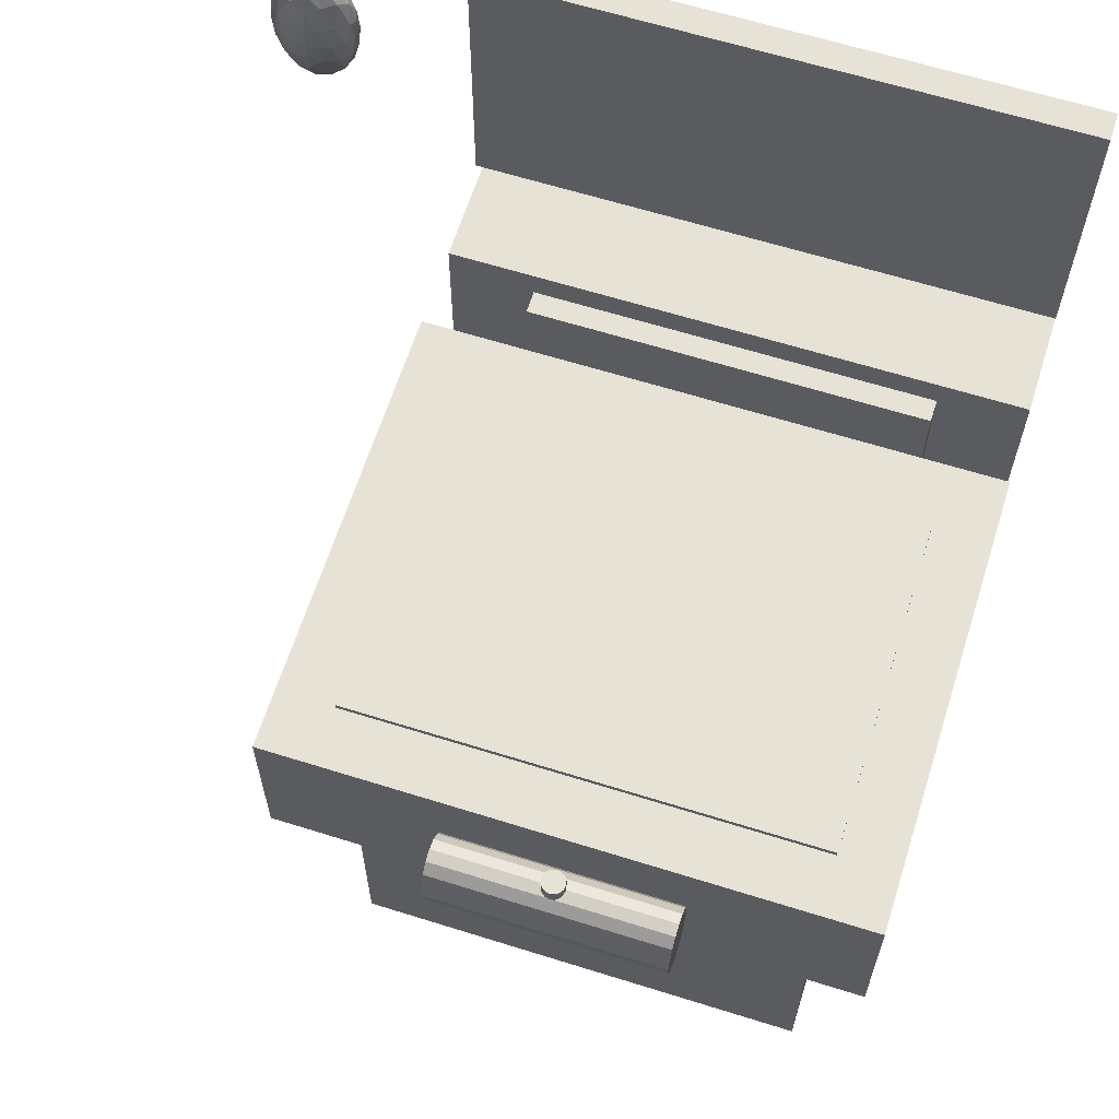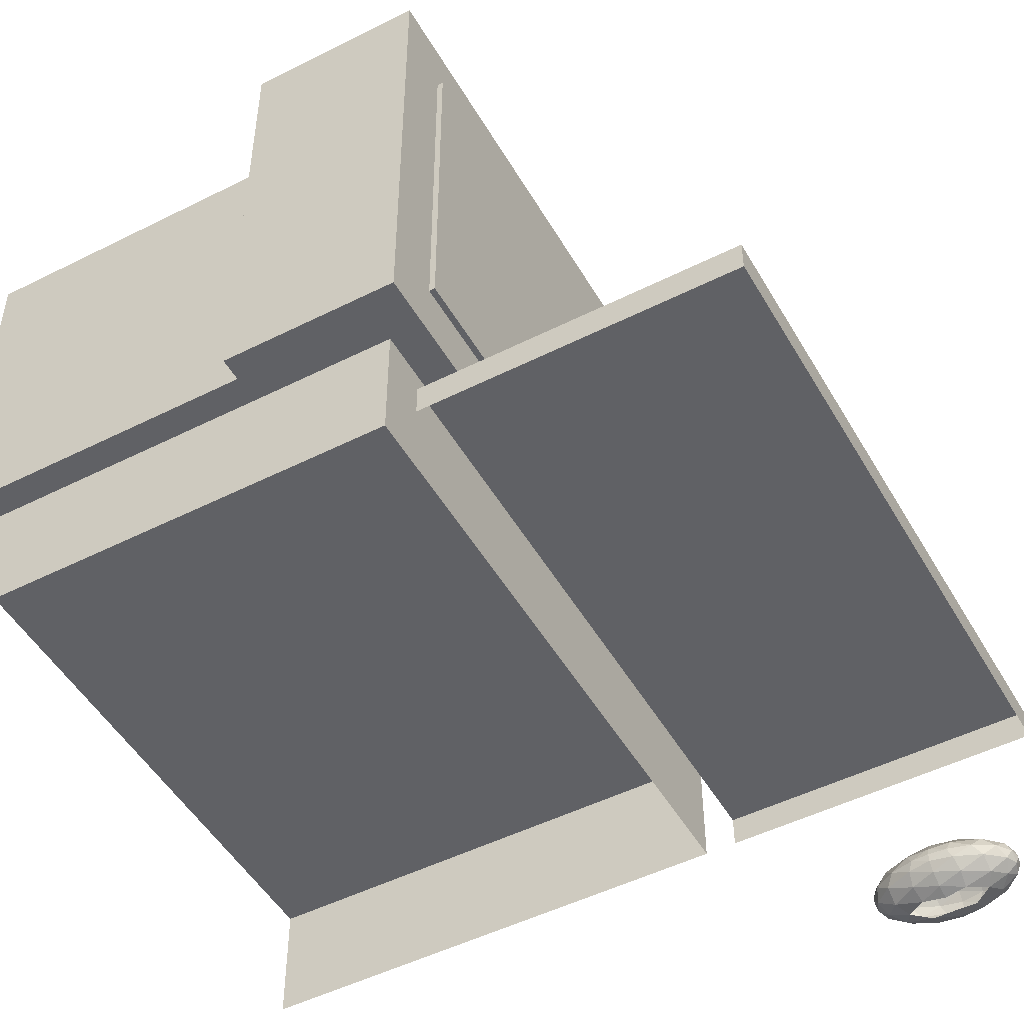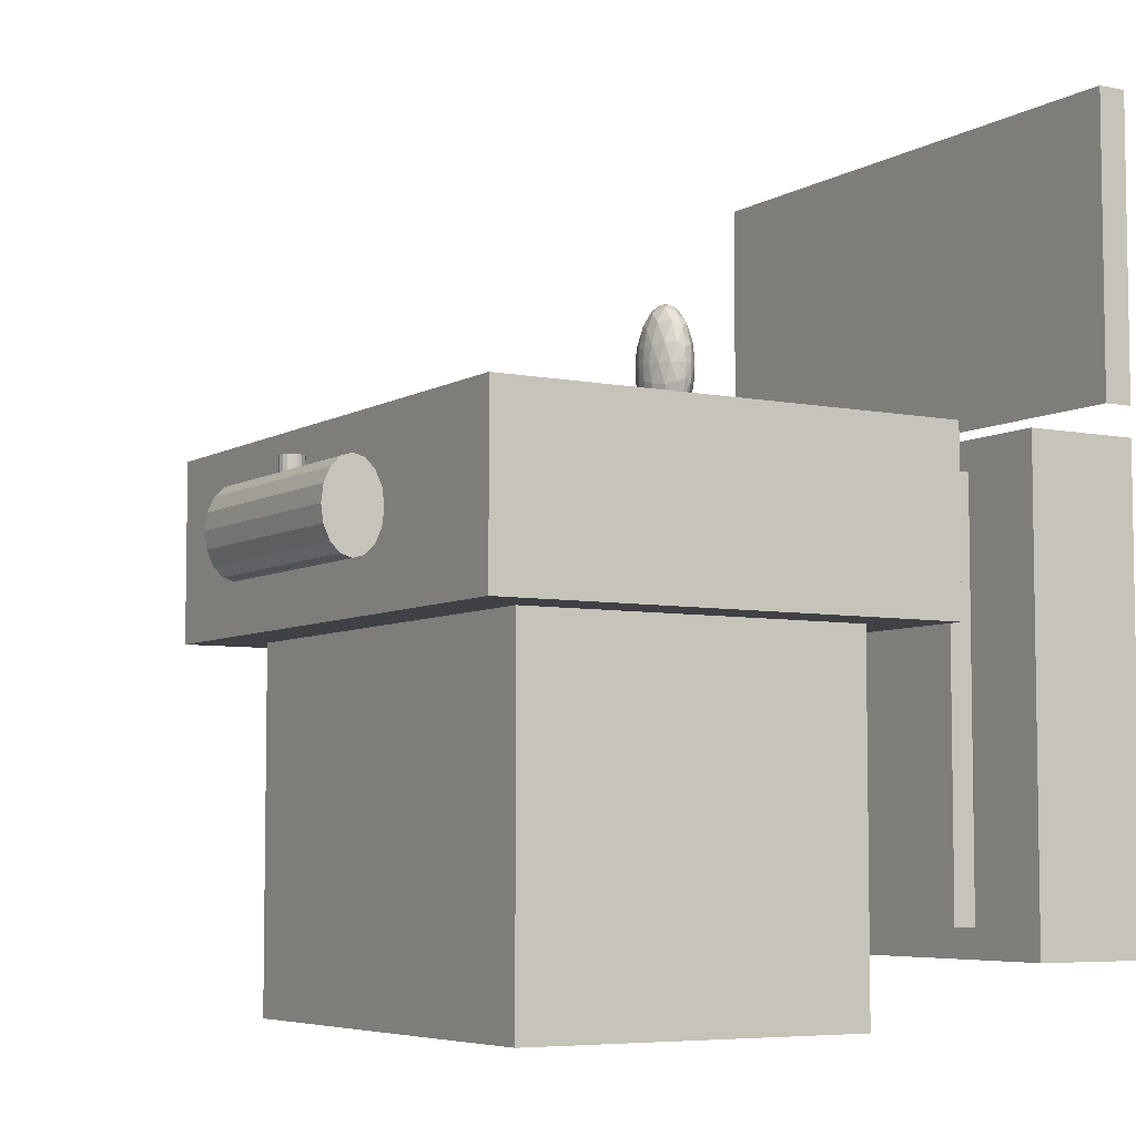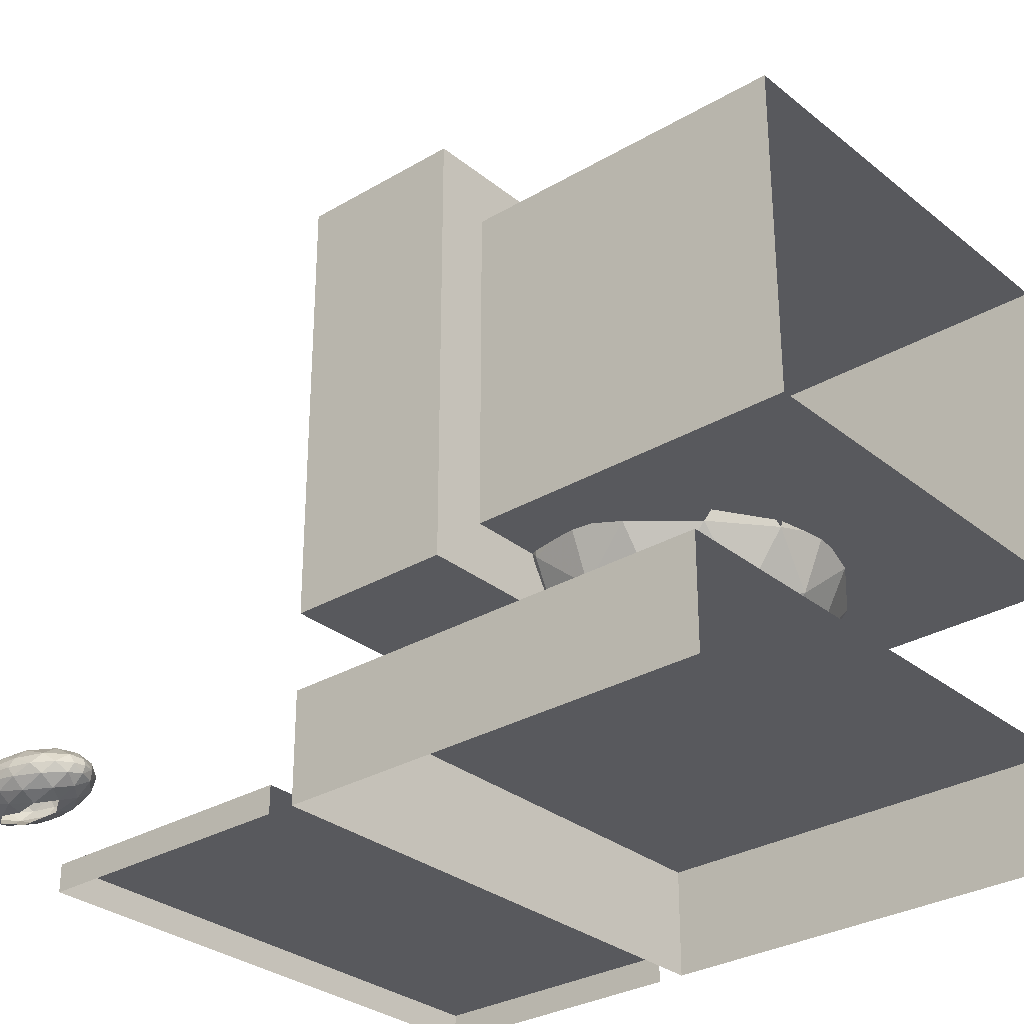
<metadata>
{"format":"obj","ext":"obj","renderer":"f3d","projection":"perspective","resolution":1024,"background":"white","views":[{"elev":63.4,"azim":-162.4,"up":"+Z"},{"elev":-49.6,"azim":-60.9,"up":"+Y"},{"elev":-5.9,"azim":-121.2,"up":"+Z"},{"elev":-30.2,"azim":130.7,"up":"+Y"}]}
</metadata>
<code>
v 0.025 0.1714 0.6147
v 0.025 0.0404 0.6147
v 0.6802 0.1714 0.6147
v 0.6802 0.0404 0.6147
v 0.025 0.1714 0.09052
v 0.025 0.0404 0.09052
v 0.6802 0.1714 0.09052
v 0.6802 0.0404 0.09052
v 0.1233 0.1976 0.5819
v 0.1233 0.1714 0.5819
v 0.5819 0.1976 0.5819
v 0.5819 0.1714 0.5819
v 0.5819 0.1976 0.1233
v 0.5819 0.1714 0.1233
v 0.1233 0.1976 0.1233
v 0.1233 0.1714 0.1233
v 0.5433 0.3811 0.4003
v 0.5161 0.3811 0.4616
v 0.4616 0.3811 0.5161
v 0.4003 0.3811 0.5433
v 0.3526 0.3811 0.5491
v 0.3049 0.3811 0.5433
v 0.2436 0.3811 0.5161
v 0.189 0.3811 0.4616
v 0.1619 0.3811 0.4003
v 0.3526 0.3334 0.5433
v 0.4118 0.3218 0.5304
v 0.4836 0.3156 0.4836
v 0.5304 0.3218 0.4118
v 0.5433 0.3334 0.3526
v 0.3526 0.2721 0.5161
v 0.4181 0.2501 0.4836
v 0.4836 0.2501 0.4181
v 0.5161 0.2721 0.3526
v 0.3526 0.2175 0.4616
v 0.4118 0.2033 0.4118
v 0.4616 0.2175 0.3526
v 0.3526 0.1904 0.4003
v 0.4003 0.1904 0.3526
v 0.3526 0.1845 0.3526
v 0.1619 0.3334 0.3526
v 0.1748 0.3218 0.4118
v 0.2216 0.3156 0.4836
v 0.2933 0.3218 0.5304
v 0.189 0.2721 0.3526
v 0.2216 0.2501 0.4181
v 0.2871 0.2501 0.4836
v 0.2436 0.2175 0.3526
v 0.2933 0.2033 0.4118
v 0.3049 0.1904 0.3526
v 0.4003 0.3811 0.1619
v 0.4616 0.3811 0.189
v 0.5304 0.3218 0.2933
v 0.4836 0.3156 0.2216
v 0.4118 0.3218 0.1748
v 0.3526 0.3334 0.1619
v 0.4836 0.2501 0.2871
v 0.4181 0.2501 0.2216
v 0.3526 0.2721 0.189
v 0.4118 0.2033 0.2933
v 0.3526 0.2175 0.2436
v 0.3526 0.1904 0.3049
v 0.2933 0.3218 0.1748
v 0.2216 0.3156 0.2216
v 0.1748 0.3218 0.2933
v 0.2871 0.2501 0.2216
v 0.2216 0.2501 0.2871
v 0.2933 0.2033 0.2933
v 0.025 0.7873 0.6147
v 0.025 0.2632 0.6147
v 0.6802 0.7873 0.6147
v 0.6802 0.2632 0.6147
v 0.6802 0.7873 0.4181
v 0.6802 0.2632 0.4181
v 0.025 0.7873 0.4181
v 0.025 0.2632 0.4181
v 0.09052 0.7218 0.6212
v 0.09052 0.3287 0.6212
v 0.6147 0.7218 0.6212
v 0.6147 0.3287 0.6212
v 0.09052 0.7218 0.5557
v 0.09052 0.3287 0.5557
v 0.6147 0.7218 0.5557
v 0.6147 0.3287 0.5557
v 0.09052 0.7218 0.025
v 0.09052 0.3287 0.025
v 0.09052 0.7218 0.4181
v 0.09052 0.3287 0.4181
v 0.6147 0.7218 0.4181
v 0.6147 0.3287 0.4181
v 0.6147 0.7218 0.025
v 0.6147 0.3287 0.025
v 0.2216 0.4466 0.4836
v 0.1619 0.3811 0.3049
v 0.189 0.3811 0.2436
v 0.025 0.07316 0.975
v 0.025 0.0404 0.975
v 0.6802 0.07316 0.975
v 0.6802 0.0404 0.975
v 0.025 0.07316 0.6474
v 0.025 0.0404 0.6474
v 0.6802 0.07316 0.6474
v 0.6802 0.0404 0.6474
v 0.9095 0.05678 0.8112
v 0.908 0.06473 0.8112
v 0.908 0.05678 0.8311
v 0.9048 0.06666 0.8359
v 0.9012 0.05678 0.8566
v 0.8931 0.0677 0.8658
v 0.8876 0.05678 0.8793
v 0.8752 0.06666 0.8853
v 0.8723 0.05678 0.8907
v 0.8603 0.06473 0.8907
v 0.8603 0.05678 0.8931
v 0.9012 0.07495 0.8112
v 0.8931 0.07862 0.8385
v 0.8767 0.07862 0.8658
v 0.8603 0.07495 0.8793
v 0.8876 0.08404 0.8112
v 0.8752 0.08641 0.8359
v 0.8603 0.08404 0.8566
v 0.8723 0.08856 0.8112
v 0.8603 0.08856 0.8311
v 0.8603 0.08954 0.8112
v 0.8484 0.05678 0.8907
v 0.8455 0.06666 0.8853
v 0.8331 0.05678 0.8793
v 0.8276 0.0677 0.8658
v 0.8195 0.05678 0.8566
v 0.8159 0.06666 0.8359
v 0.8127 0.05678 0.8311
v 0.8127 0.06473 0.8112
v 0.8112 0.05678 0.8112
v 0.844 0.07862 0.8658
v 0.8276 0.07862 0.8385
v 0.8195 0.07495 0.8112
v 0.8455 0.08641 0.8359
v 0.8331 0.08404 0.8112
v 0.8484 0.08856 0.8112
v 0.8603 0.04884 0.8907
v 0.8752 0.0469 0.8853
v 0.8931 0.04586 0.8658
v 0.9048 0.0469 0.8359
v 0.908 0.04884 0.8112
v 0.8603 0.03861 0.8793
v 0.8767 0.03494 0.8658
v 0.8931 0.03494 0.8385
v 0.9012 0.03861 0.8112
v 0.8603 0.02952 0.8566
v 0.8752 0.02715 0.8359
v 0.8876 0.02952 0.8112
v 0.8723 0.025 0.8112
v 0.8127 0.04884 0.8112
v 0.8159 0.0469 0.8359
v 0.8276 0.04586 0.8658
v 0.8455 0.0469 0.8853
v 0.8195 0.03861 0.8112
v 0.8276 0.03494 0.8385
v 0.844 0.03494 0.8658
v 0.8331 0.02952 0.8112
v 0.8455 0.02715 0.8359
v 0.8484 0.025 0.8112
v 0.8603 0.05678 0.7293
v 0.8603 0.06473 0.7318
v 0.8723 0.05678 0.7318
v 0.8752 0.06666 0.7371
v 0.8876 0.05678 0.7431
v 0.8931 0.0677 0.7566
v 0.9012 0.05678 0.7658
v 0.9048 0.06666 0.7865
v 0.908 0.05678 0.7913
v 0.8603 0.07495 0.7431
v 0.8767 0.07862 0.7566
v 0.8931 0.07862 0.7839
v 0.8603 0.08404 0.7658
v 0.8752 0.08641 0.7865
v 0.8603 0.08856 0.7913
v 0.8127 0.05678 0.7913
v 0.8159 0.06666 0.7865
v 0.8195 0.05678 0.7658
v 0.8276 0.0677 0.7566
v 0.8331 0.05678 0.7431
v 0.8455 0.06666 0.7371
v 0.8484 0.05678 0.7318
v 0.8276 0.07862 0.7839
v 0.844 0.07862 0.7566
v 0.8455 0.08641 0.7865
v 0.9048 0.0469 0.7865
v 0.8931 0.04586 0.7566
v 0.8752 0.0469 0.7371
v 0.8603 0.04884 0.7318
v 0.8931 0.03494 0.7839
v 0.8767 0.03494 0.7566
v 0.8603 0.03861 0.7431
v 0.8752 0.02715 0.7865
v 0.8603 0.02952 0.7658
v 0.8455 0.0469 0.7371
v 0.8276 0.04586 0.7566
v 0.8159 0.0469 0.7865
v 0.844 0.03494 0.7566
v 0.8276 0.03494 0.7839
v 0.8455 0.02715 0.7865
v 0.4836 0.8201 0.4672
v 0.2216 0.8201 0.4672
v 0.4836 0.8326 0.471
v 0.2216 0.8326 0.471
v 0.4836 0.8432 0.4816
v 0.2216 0.8432 0.4816
v 0.4836 0.8503 0.4976
v 0.2216 0.8503 0.4976
v 0.4836 0.8528 0.5164
v 0.2216 0.8528 0.5164
v 0.4836 0.8503 0.5352
v 0.2216 0.8503 0.5352
v 0.4836 0.8432 0.5511
v 0.2216 0.8432 0.5511
v 0.4836 0.8326 0.5618
v 0.2216 0.8326 0.5618
v 0.4836 0.8201 0.5655
v 0.2216 0.8201 0.5655
v 0.4836 0.8075 0.5618
v 0.2216 0.8075 0.5618
v 0.4836 0.7969 0.5511
v 0.2216 0.7969 0.5511
v 0.4836 0.7898 0.5352
v 0.2216 0.7898 0.5352
v 0.4836 0.7873 0.5164
v 0.2216 0.7873 0.5164
v 0.4836 0.7898 0.4976
v 0.2216 0.7898 0.4976
v 0.4836 0.7969 0.4816
v 0.2216 0.7969 0.4816
v 0.4836 0.8075 0.471
v 0.2216 0.8075 0.471
v 0.2216 0.8201 0.5164
v 0.4836 0.8201 0.5164
v 0.3526 0.8332 0.5524
v 0.3526 0.8332 0.5786
v 0.3576 0.8322 0.5524
v 0.3576 0.8322 0.5786
v 0.3619 0.8293 0.5524
v 0.3619 0.8293 0.5786
v 0.3647 0.8251 0.5524
v 0.3647 0.8251 0.5786
v 0.3657 0.8201 0.5524
v 0.3657 0.8201 0.5786
v 0.3647 0.815 0.5524
v 0.3647 0.815 0.5786
v 0.3619 0.8108 0.5524
v 0.3619 0.8108 0.5786
v 0.3576 0.8079 0.5524
v 0.3576 0.8079 0.5786
v 0.3526 0.807 0.5524
v 0.3526 0.807 0.5786
v 0.3476 0.8079 0.5524
v 0.3476 0.8079 0.5786
v 0.3433 0.8108 0.5524
v 0.3433 0.8108 0.5786
v 0.3405 0.815 0.5524
v 0.3405 0.815 0.5786
v 0.3395 0.8201 0.5524
v 0.3395 0.8201 0.5786
v 0.3405 0.8251 0.5524
v 0.3405 0.8251 0.5786
v 0.3433 0.8293 0.5524
v 0.3433 0.8293 0.5786
v 0.3476 0.8322 0.5524
v 0.3476 0.8322 0.5786
v 0.3526 0.8201 0.5786
v 0.3526 0.8201 0.5524
f 1 2 3
f 3 2 4
f 3 4 7
f 7 4 8
f 5 6 1
f 1 6 2
f 5 1 7
f 7 1 3
f 9 10 11
f 11 10 12
f 13 14 15
f 15 14 16
f 15 16 9
f 9 16 10
f 11 12 13
f 13 12 14
f 15 9 13
f 13 9 11
f 20 26 27
f 19 27 28
f 19 28 18
f 18 28 29
f 30 29 17
f 26 31 27
f 27 31 32
f 27 32 28
f 28 32 33
f 28 33 29
f 29 33 34
f 29 34 30
f 31 35 32
f 32 35 36
f 32 36 33
f 33 36 37
f 33 37 34
f 35 38 36
f 36 38 39
f 36 39 37
f 39 38 40
f 24 42 25
f 24 42 43
f 24 43 23
f 23 43 44
f 23 44 22
f 22 44 26
f 21 26 22
f 41 45 42
f 42 45 46
f 42 46 43
f 43 46 47
f 43 47 44
f 44 47 31
f 44 31 26
f 45 48 46
f 46 48 49
f 46 49 47
f 47 49 35
f 47 35 31
f 48 50 49
f 49 50 38
f 49 38 35
f 38 50 40
f 55 54 52
f 56 55 51
f 30 34 53
f 53 34 57
f 53 57 54
f 54 57 58
f 54 58 55
f 55 58 59
f 55 59 56
f 34 37 57
f 57 37 60
f 57 60 58
f 58 60 61
f 58 61 59
f 37 39 60
f 60 39 62
f 60 62 61
f 62 39 40
f 56 59 63
f 63 59 66
f 64 66 63
f 64 66 67
f 64 67 65
f 65 67 45
f 65 45 41
f 59 61 66
f 66 61 68
f 66 68 67
f 67 68 48
f 67 48 45
f 61 62 68
f 68 62 50
f 68 50 48
f 50 62 40
f 71 72 73
f 73 72 74
f 75 69 73
f 73 69 71
f 70 76 72
f 72 76 74
f 75 76 69
f 69 76 70
f 69 70 71
f 71 70 72
f 73 74 75
f 75 74 76
f 81 82 77
f 77 82 78
f 79 80 83
f 83 80 84
f 81 77 83
f 83 77 79
f 78 82 80
f 80 82 84
f 77 78 79
f 79 78 80
f 90 86 92
f 89 90 91
f 91 90 92
f 91 87 89
f 85 87 91
f 85 86 87
f 87 86 88
f 90 86 92
f 90 86 88
f 90 86 92
f 88 86 90
f 90 86 92
f 23 93 24
f 21 26 20
f 27 26 20
f 28 27 19
f 18 28 19
f 18 28 29
f 18 29 17
f 17 29 30
f 26 31 27
f 27 31 32
f 27 32 28
f 28 32 33
f 28 33 29
f 29 33 34
f 29 34 30
f 31 35 32
f 32 35 36
f 32 36 33
f 33 36 37
f 33 37 34
f 35 38 36
f 36 38 39
f 36 39 37
f 39 38 40
f 25 41 42
f 25 42 24
f 24 42 43
f 24 43 23
f 23 43 44
f 22 44 23
f 22 44 26
f 22 26 21
f 41 45 42
f 42 45 46
f 42 46 43
f 43 46 47
f 43 47 44
f 44 47 31
f 44 31 26
f 45 48 46
f 46 48 49
f 46 49 47
f 47 49 35
f 47 35 31
f 48 50 49
f 49 50 38
f 49 38 35
f 38 50 40
f 52 54 55
f 51 55 56
f 53 34 30
f 53 34 57
f 54 57 53
f 54 57 58
f 54 58 55
f 55 58 59
f 55 59 56
f 34 37 57
f 57 37 60
f 57 60 58
f 58 60 61
f 58 61 59
f 37 39 60
f 60 39 62
f 60 62 61
f 62 39 40
f 95 64 65
f 94 65 41
f 63 59 56
f 63 59 66
f 63 66 64
f 64 66 67
f 64 67 65
f 65 67 45
f 65 45 41
f 59 61 66
f 66 61 68
f 66 68 67
f 67 68 48
f 67 48 45
f 61 62 68
f 68 62 50
f 68 50 48
f 50 62 40
f 96 97 98
f 98 97 99
f 100 101 96
f 96 101 97
f 98 99 102
f 102 99 103
f 100 96 102
f 102 96 98
f 104 105 106
f 106 105 107
f 106 107 108
f 108 107 109
f 108 109 110
f 110 109 111
f 110 111 112
f 112 111 113
f 112 113 114
f 105 115 107
f 107 115 116
f 107 116 109
f 109 116 117
f 109 117 111
f 111 117 118
f 111 118 113
f 115 119 116
f 116 119 120
f 116 120 117
f 117 120 121
f 117 121 118
f 119 122 120
f 120 122 123
f 120 123 121
f 123 122 124
f 114 113 125
f 125 113 126
f 125 126 127
f 127 126 128
f 127 128 129
f 129 128 130
f 129 130 131
f 131 130 132
f 131 132 133
f 113 118 126
f 126 118 134
f 126 134 128
f 128 134 135
f 128 135 130
f 130 135 136
f 130 136 132
f 118 121 134
f 134 121 137
f 134 137 135
f 135 137 138
f 135 138 136
f 121 123 137
f 137 123 139
f 137 139 138
f 139 123 124
f 114 140 112
f 112 140 141
f 112 141 110
f 110 141 142
f 110 142 108
f 108 142 143
f 108 143 106
f 106 143 144
f 106 144 104
f 140 145 141
f 141 145 146
f 141 146 142
f 142 146 147
f 142 147 143
f 143 147 148
f 143 148 144
f 145 149 146
f 146 149 150
f 146 150 147
f 147 150 151
f 147 151 148
f 150 152 151
f 133 153 131
f 131 153 154
f 131 154 129
f 129 154 155
f 129 155 127
f 127 155 156
f 127 156 125
f 125 156 140
f 125 140 114
f 153 157 154
f 154 157 158
f 154 158 155
f 155 158 159
f 155 159 156
f 156 159 145
f 156 145 140
f 157 160 158
f 158 160 161
f 158 161 159
f 159 161 149
f 159 149 145
f 160 162 161
f 163 164 165
f 165 164 166
f 165 166 167
f 167 166 168
f 167 168 169
f 169 168 170
f 169 170 171
f 171 170 105
f 171 105 104
f 164 172 166
f 166 172 173
f 166 173 168
f 168 173 174
f 168 174 170
f 170 174 115
f 170 115 105
f 173 175 176
f 173 176 174
f 174 176 119
f 174 119 115
f 175 177 176
f 176 177 122
f 176 122 119
f 122 177 124
f 133 132 178
f 178 132 179
f 178 179 180
f 180 179 181
f 180 181 182
f 182 181 183
f 182 183 184
f 184 183 164
f 184 164 163
f 132 136 179
f 179 136 185
f 179 185 181
f 181 185 186
f 181 186 183
f 183 186 172
f 183 172 164
f 136 138 185
f 185 138 187
f 185 187 186
f 186 187 175
f 186 175 172
f 138 139 187
f 187 139 177
f 187 177 175
f 177 139 124
f 104 144 171
f 171 144 188
f 171 188 169
f 169 188 189
f 169 189 167
f 167 189 190
f 167 190 165
f 165 190 191
f 165 191 163
f 144 148 188
f 188 148 192
f 188 192 189
f 189 192 193
f 189 193 190
f 190 193 194
f 190 194 191
f 148 151 192
f 192 151 195
f 192 195 193
f 193 195 196
f 193 196 194
f 151 152 195
f 163 191 184
f 184 191 197
f 184 197 182
f 182 197 198
f 182 198 180
f 180 198 199
f 180 199 178
f 178 199 153
f 178 153 133
f 191 194 197
f 197 194 200
f 197 200 198
f 198 200 201
f 198 201 199
f 199 201 157
f 199 157 153
f 194 196 200
f 200 196 202
f 200 202 201
f 201 202 160
f 201 160 157
f 202 162 160
f 172 175 173
f 203 204 205
f 205 204 206
f 205 206 207
f 207 206 208
f 207 208 209
f 209 208 210
f 209 210 211
f 211 210 212
f 211 212 213
f 213 212 214
f 213 214 215
f 215 214 216
f 215 216 217
f 217 216 218
f 217 218 219
f 219 218 220
f 219 220 221
f 221 220 222
f 221 222 223
f 223 222 224
f 223 224 225
f 225 224 226
f 225 226 227
f 227 226 228
f 227 228 229
f 229 228 230
f 229 230 231
f 231 230 232
f 231 232 233
f 233 232 234
f 233 234 203
f 203 234 204
f 235 234 232
f 235 232 230
f 235 230 228
f 235 228 226
f 235 226 224
f 235 224 222
f 235 222 220
f 235 220 218
f 235 218 216
f 235 216 214
f 235 214 212
f 235 212 210
f 235 210 208
f 235 208 206
f 235 206 204
f 235 204 234
f 236 203 205
f 236 205 207
f 236 207 209
f 236 209 211
f 236 211 213
f 236 213 215
f 236 215 217
f 236 217 219
f 236 219 221
f 236 221 223
f 236 223 225
f 236 225 227
f 236 227 229
f 236 229 231
f 236 231 233
f 236 233 203
f 237 238 239
f 239 238 240
f 239 240 241
f 241 240 242
f 241 242 243
f 243 242 244
f 243 244 245
f 245 244 246
f 245 246 247
f 247 246 248
f 247 248 249
f 249 248 250
f 249 250 251
f 251 250 252
f 251 252 253
f 253 252 254
f 253 254 255
f 255 254 256
f 255 256 257
f 257 256 258
f 257 258 259
f 259 258 260
f 259 260 261
f 261 260 262
f 261 262 263
f 263 262 264
f 263 264 265
f 265 264 266
f 265 266 267
f 267 266 268
f 267 268 237
f 237 268 238
f 269 268 266
f 269 266 264
f 269 264 262
f 269 262 260
f 269 260 258
f 269 258 256
f 269 256 254
f 269 254 252
f 269 252 250
f 269 250 248
f 269 248 246
f 269 246 244
f 269 244 242
f 269 242 240
f 269 240 238
f 269 238 268
f 270 237 239
f 270 239 241
f 270 241 243
f 270 243 245
f 270 245 247
f 270 247 249
f 270 249 251
f 270 251 253
f 270 253 255
f 270 255 257
f 270 257 259
f 270 259 261
f 270 261 263
f 270 263 265
f 270 265 267
f 270 267 237
f 82 81 83
f 83 84 82
f 14 12 10
f 10 16 14

</code>
